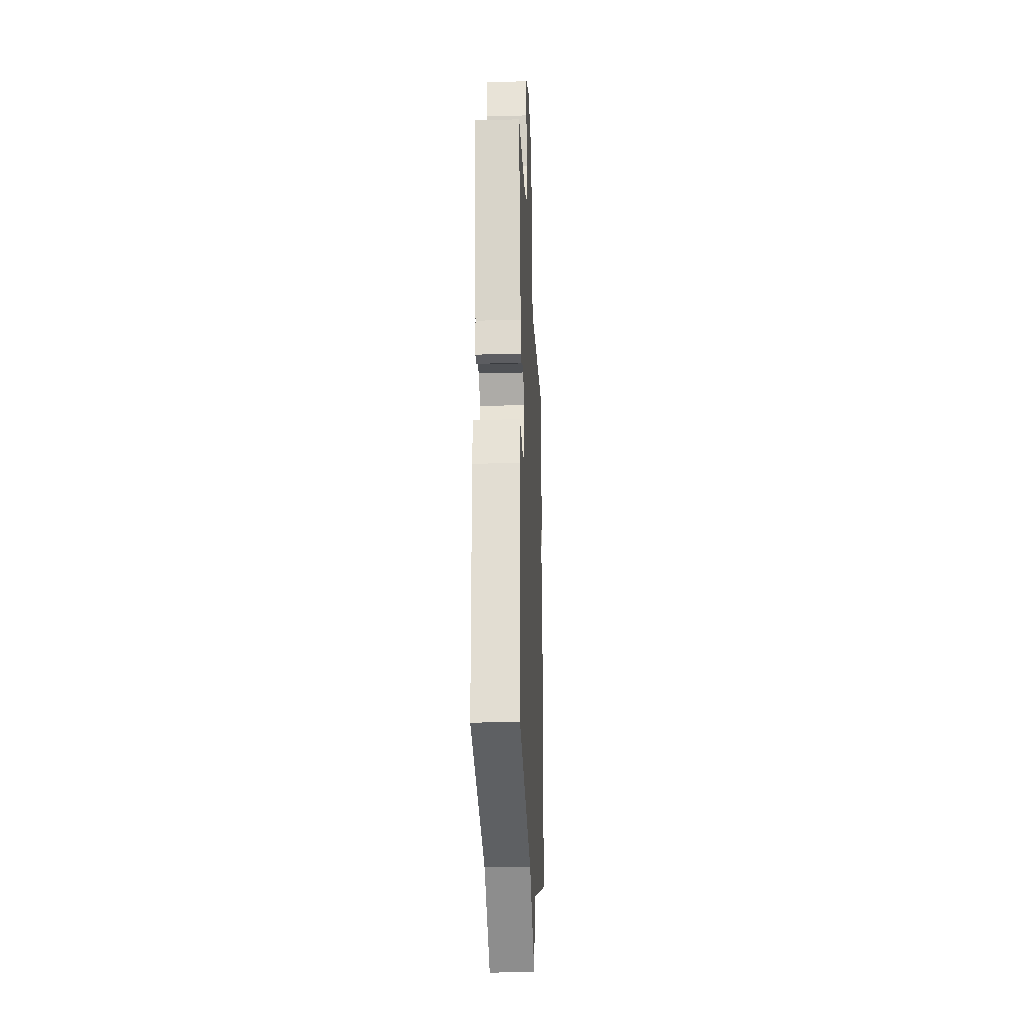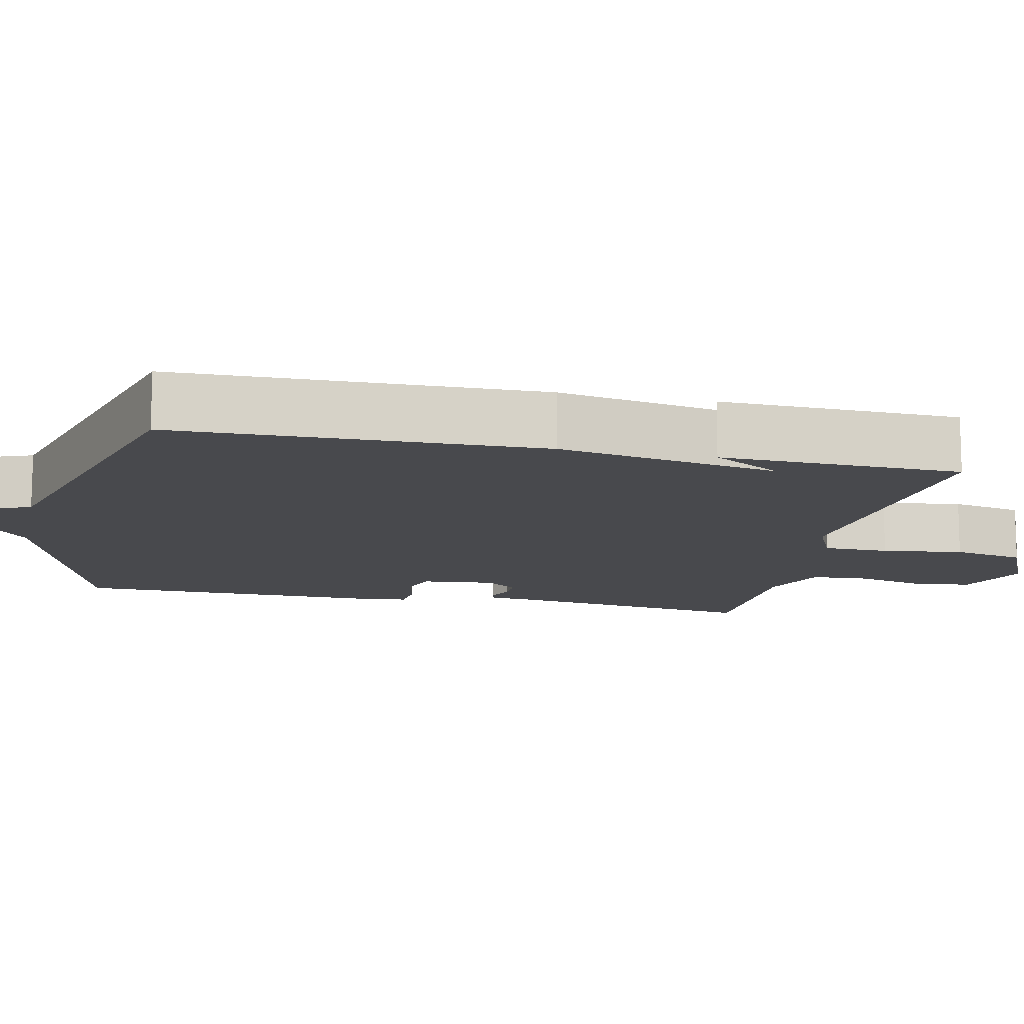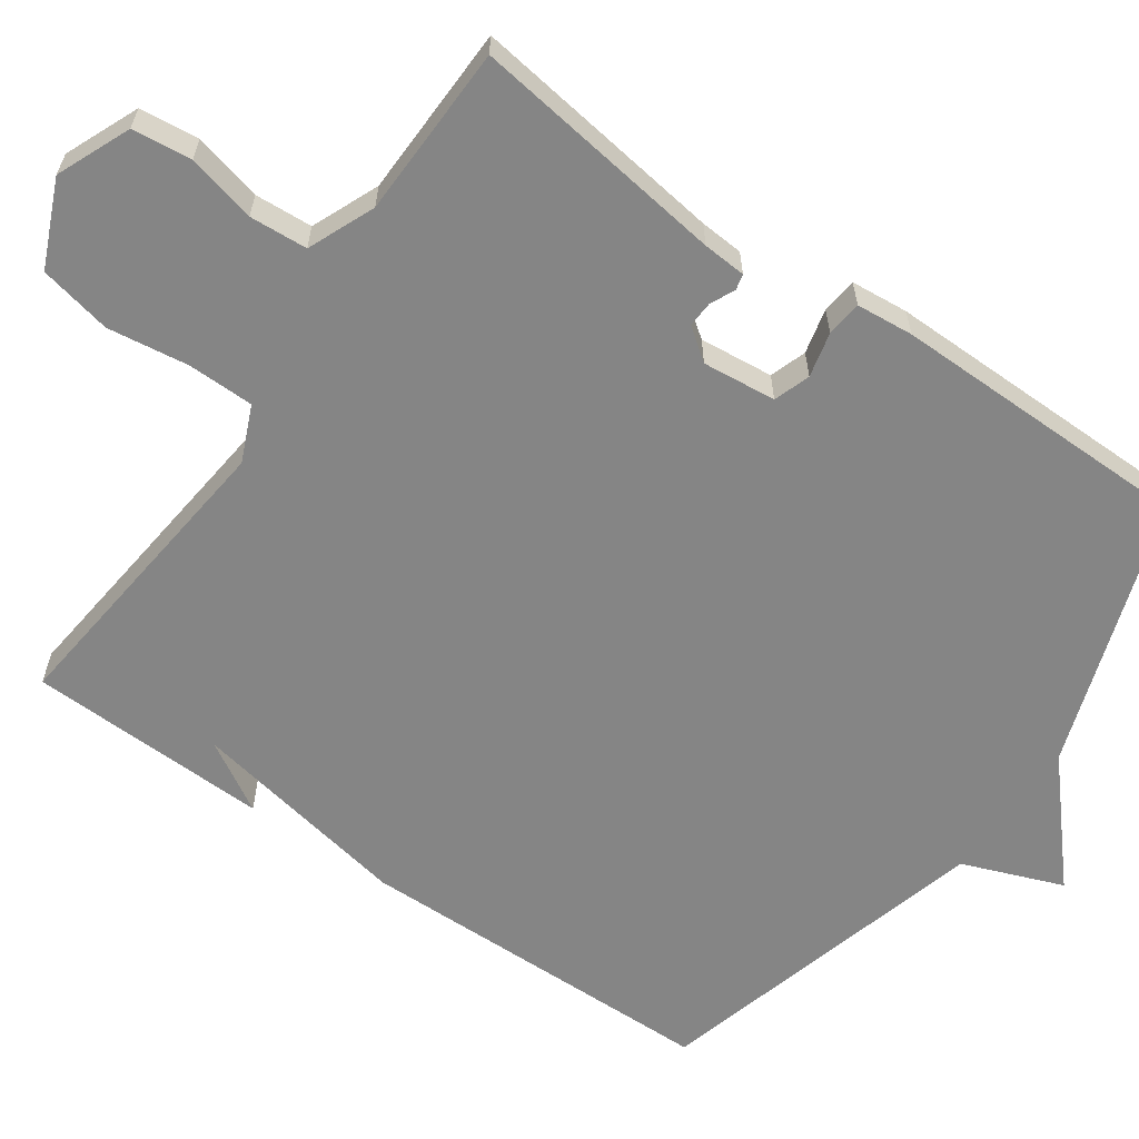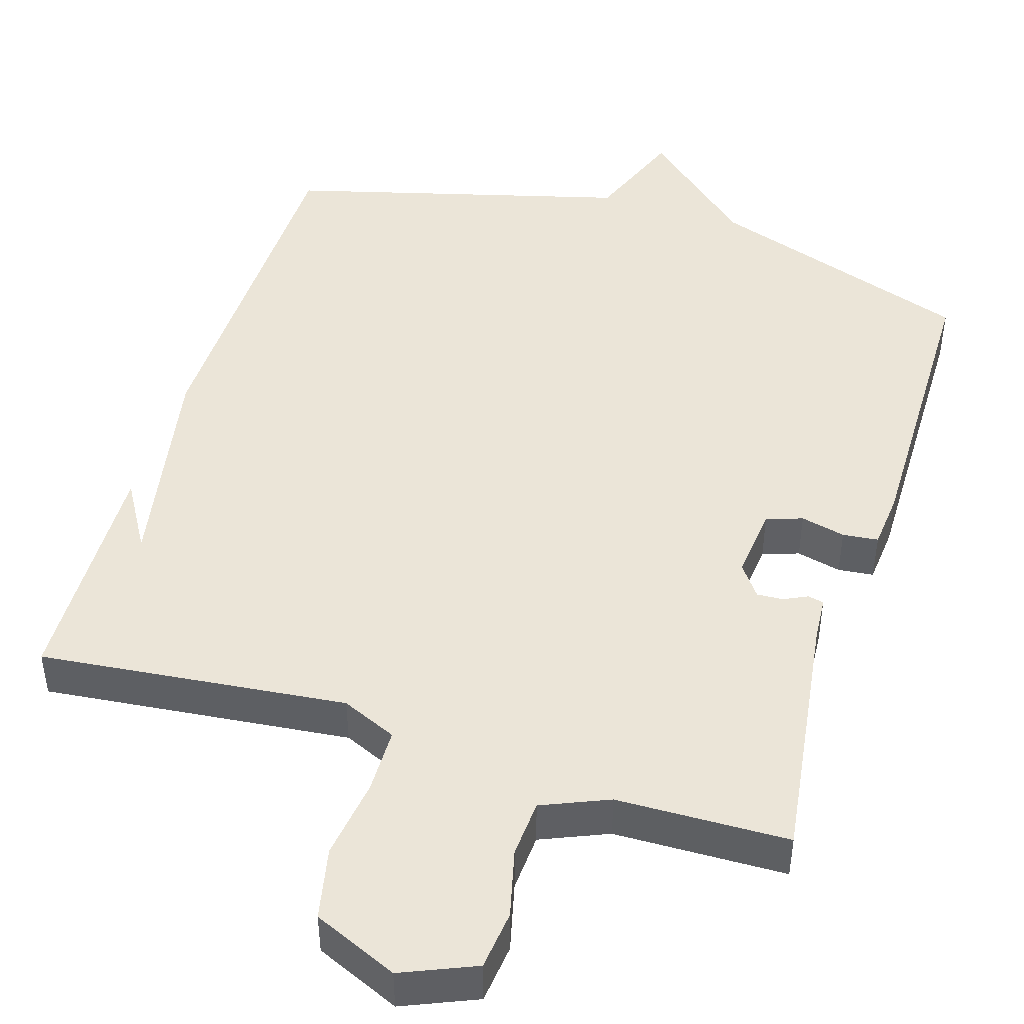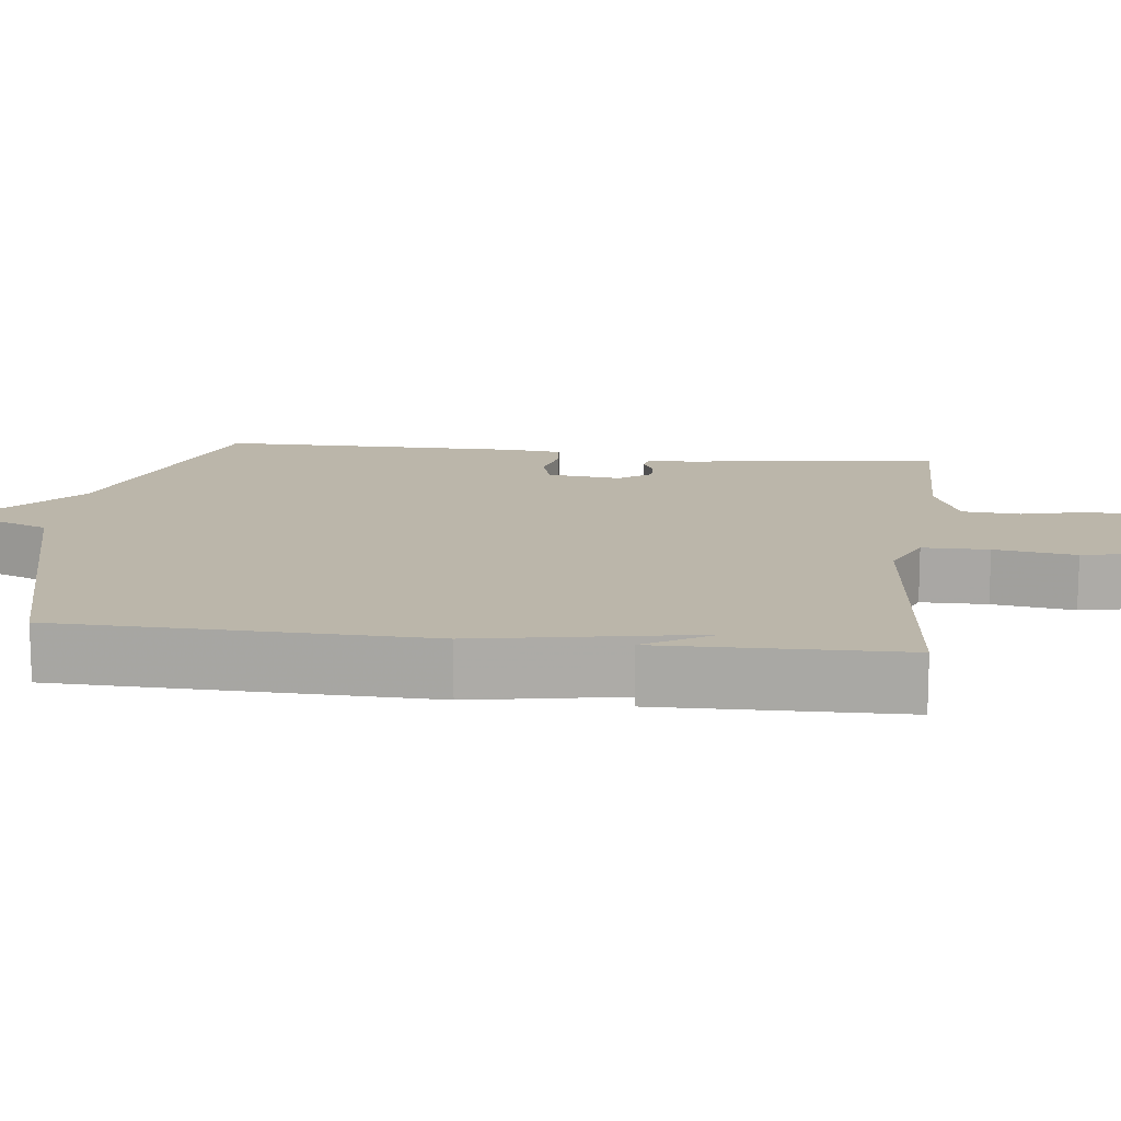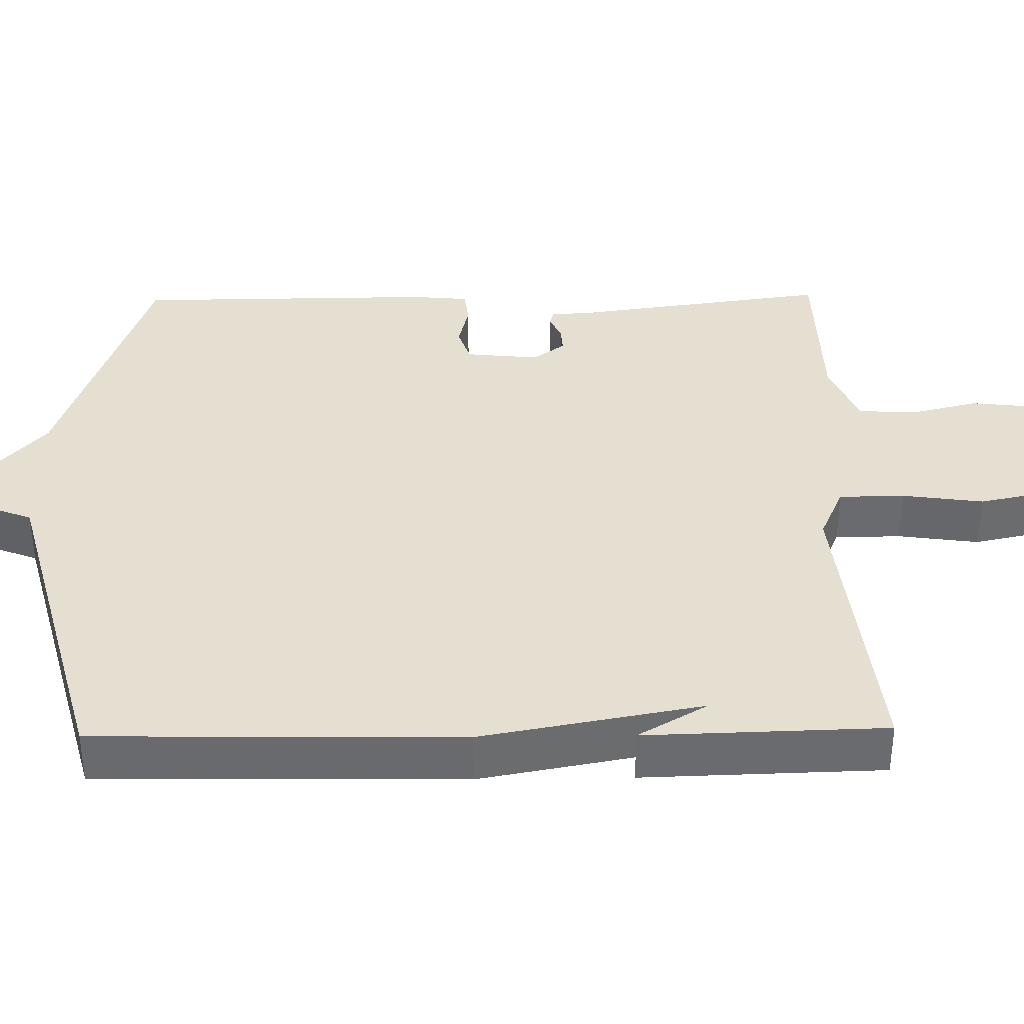
<metadata>
{"format":"obj","ext":"obj","renderer":"f3d","projection":"perspective","resolution":1024,"background":"white","views":[{"elev":-23.3,"azim":92.7,"up":"+Z"},{"elev":-12.5,"azim":-102.3,"up":"+Y"},{"elev":-61.7,"azim":55.0,"up":"+Y"},{"elev":46.0,"azim":17.2,"up":"+Y"},{"elev":14.0,"azim":-82.9,"up":"+Y"},{"elev":36.8,"azim":-90.9,"up":"+Y"}]}
</metadata>
<code>
v 0.5 0.07 0.5
v 0.454 0.07 0.164
v 0.45 0.07 0.107
v 0.429 0.07 0.102
v 0.398 0.07 0.117
v 0.363 0.07 0.119
v 0.332 0.07 0.077
v 0.342 0.07 -0.02
v 0.39 0.07 -0.036
v 0.449 0.07 -0.022
v 0.496 0.07 -0.027
v 0.503 0.07 -0.102
v 0.5 0.07 -0.5
v 0.148 0.07 -0.62
v -0.001 0.07 -0.752
v -0.052 0.07 -0.62
v -0.5 0.07 -0.5
v -0.509 0.07 -0.018
v -0.455 0.07 0.274
v -0.509 0.07 0.182
v -0.5 0.07 0.5
v -0.095 0.07 0.457
v -0.022 0.07 0.489
v -0.021 0.07 0.576
v -0.036 0.07 0.683
v -0.016 0.07 0.778
v 0.096 0.07 0.827
v 0.193 0.07 0.786
v 0.202 0.07 0.708
v 0.18 0.07 0.618
v 0.185 0.07 0.542
v 0.273 0.07 0.505
v 0.5 0 0.5
v 0.454 0 0.164
v 0.45 0 0.107
v 0.429 0 0.102
v 0.398 0 0.117
v 0.363 0 0.119
v 0.332 0 0.077
v 0.342 0 -0.02
v 0.39 0 -0.036
v 0.449 0 -0.022
v 0.496 0 -0.027
v 0.503 0 -0.102
v 0.5 0 -0.5
v 0.148 0 -0.62
v -0.001 0 -0.752
v -0.052 0 -0.62
v -0.5 0 -0.5
v -0.509 0 -0.018
v -0.455 0 0.274
v -0.509 0 0.182
v -0.5 0 0.5
v -0.095 0 0.457
v -0.022 0 0.489
v -0.021 0 0.576
v -0.036 0 0.683
v -0.016 0 0.778
v 0.096 0 0.827
v 0.193 0 0.786
v 0.202 0 0.708
v 0.18 0 0.618
v 0.185 0 0.542
v 0.273 0 0.505
f 28 29 30
f 27 28 30
f 26 27 30
f 25 26 30
f 24 25 30
f 23 24 30 31
f 22 23 31 32
f 19 20 21
f 19 21 22
f 22 32 1
f 19 22 1
f 18 19 1
f 17 18 1
f 16 17 1
f 12 13 14
f 11 12 14
f 10 11 14
f 9 10 14
f 14 15 16
f 9 14 16
f 8 9 16
f 2 3 4 5
f 2 5 6
f 1 2 6
f 7 8 16
f 7 16 1
f 1 6 7
f 62 61 60
f 62 60 59
f 62 59 58
f 62 58 57
f 62 57 56
f 63 62 56 55
f 64 63 55 54
f 53 52 51
f 54 53 51
f 33 64 54
f 33 54 51
f 33 51 50
f 33 50 49
f 33 49 48
f 46 45 44
f 46 44 43
f 46 43 42
f 46 42 41
f 48 47 46
f 48 46 41
f 48 41 40
f 37 36 35 34
f 38 37 34
f 38 34 33
f 48 40 39
f 33 48 39
f 39 38 33
f 1 33 34 2
f 2 34 35 3
f 3 35 36 4
f 4 36 37 5
f 5 37 38 6
f 6 38 39 7
f 7 39 40 8
f 8 40 41 9
f 9 41 42 10
f 10 42 43 11
f 11 43 44 12
f 12 44 45 13
f 13 45 46 14
f 14 46 47 15
f 15 47 48 16
f 16 48 49 17
f 17 49 50 18
f 18 50 51 19
f 19 51 52 20
f 20 52 53 21
f 21 53 54 22
f 22 54 55 23
f 23 55 56 24
f 24 56 57 25
f 25 57 58 26
f 26 58 59 27
f 27 59 60 28
f 28 60 61 29
f 29 61 62 30
f 30 62 63 31
f 31 63 64 32
f 32 64 33 1

</code>
